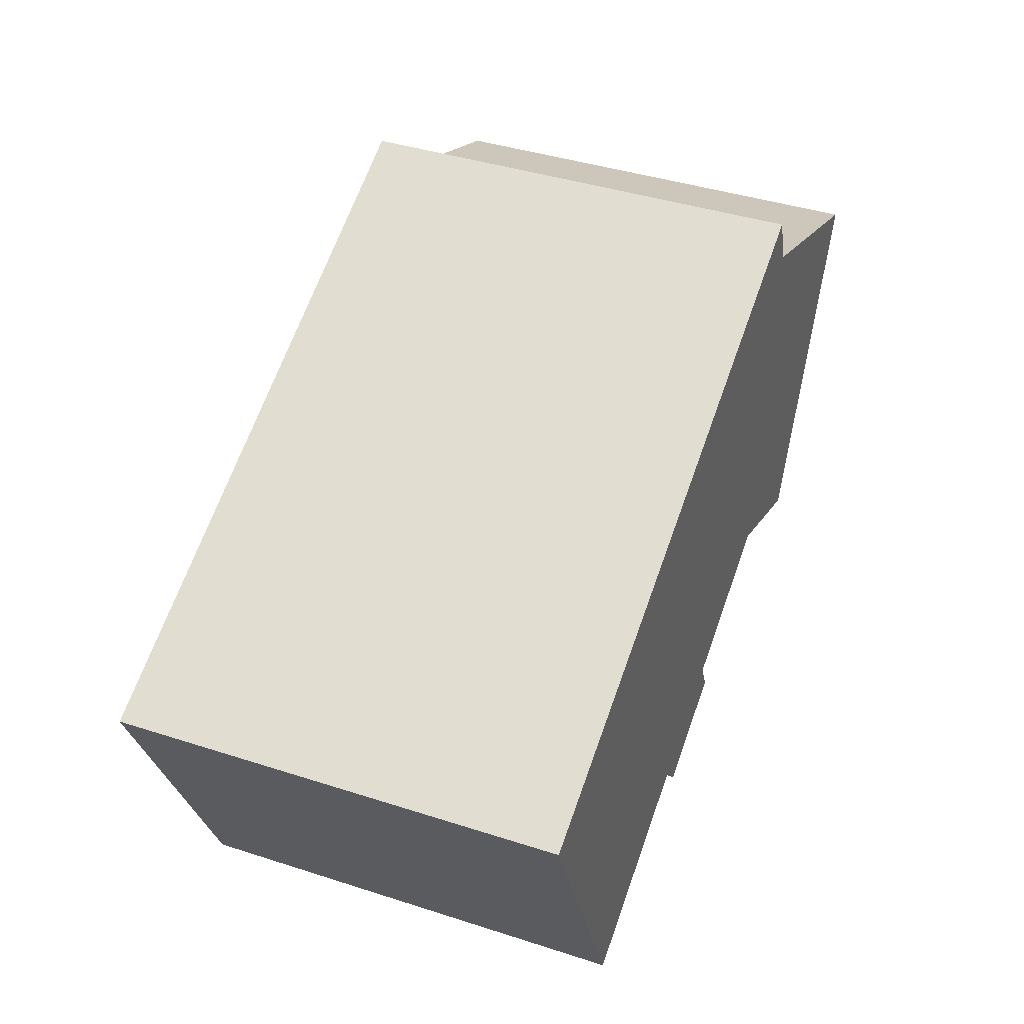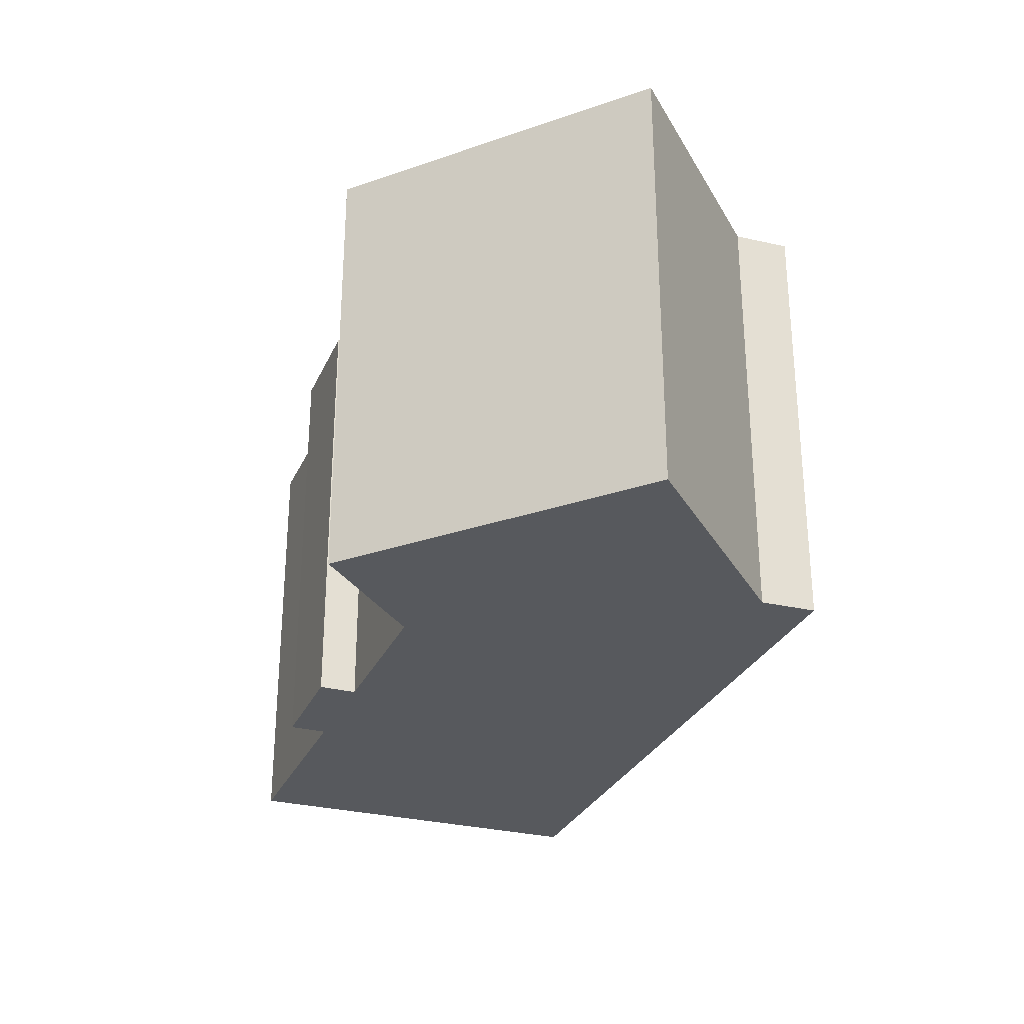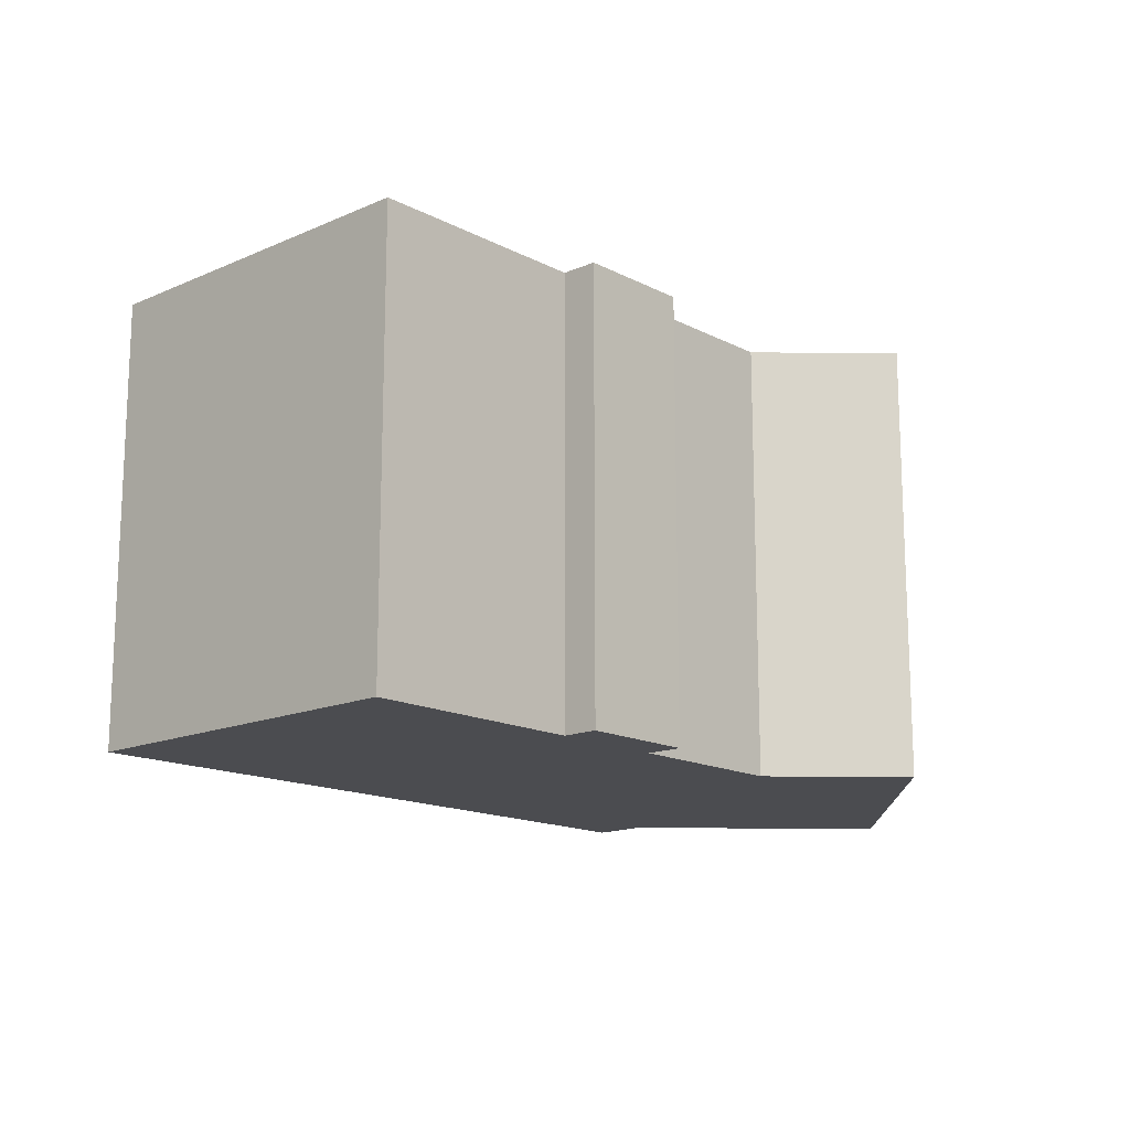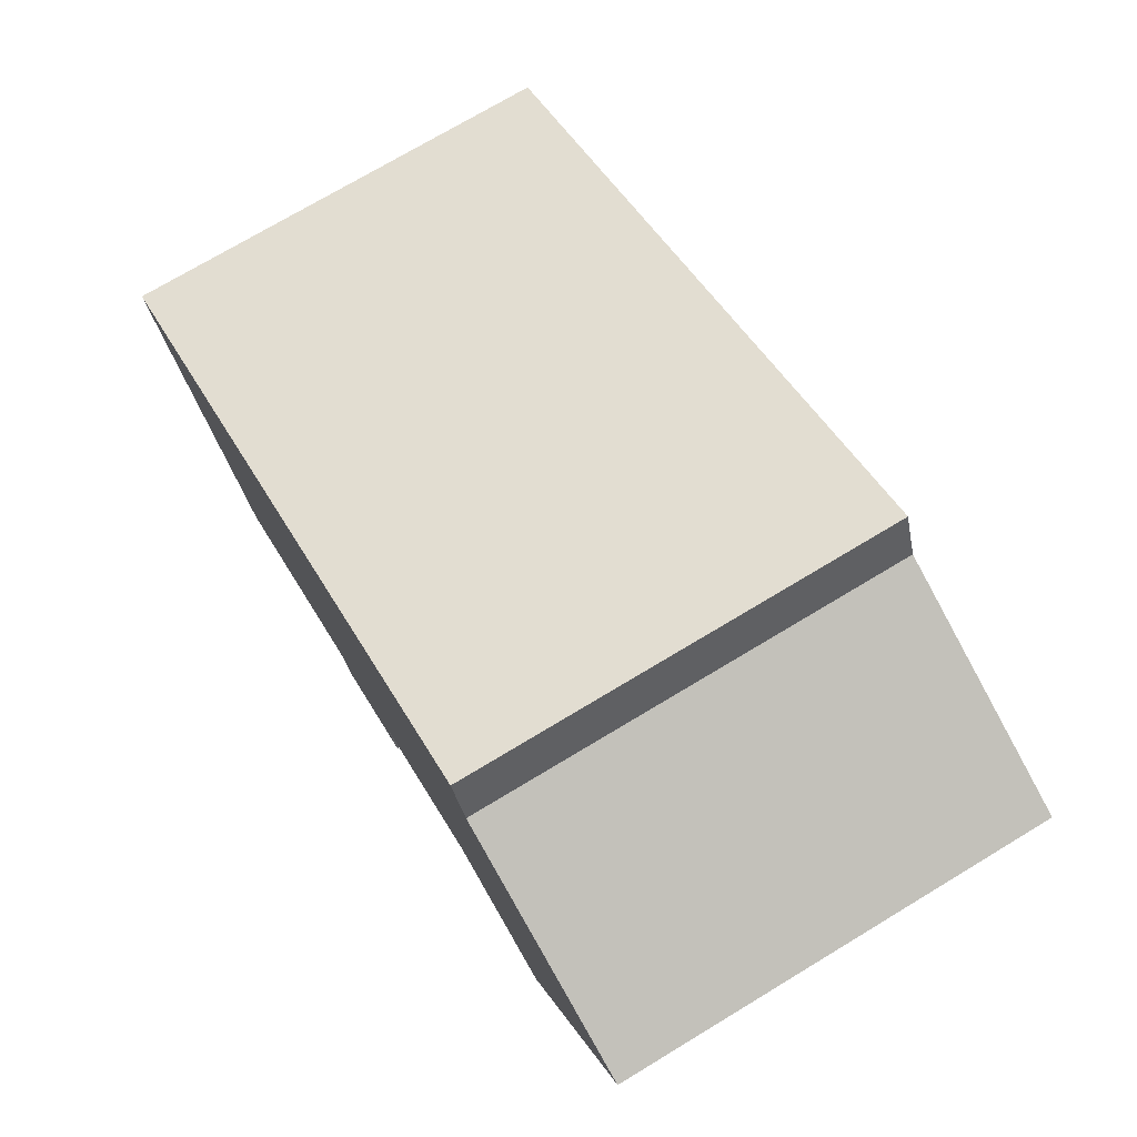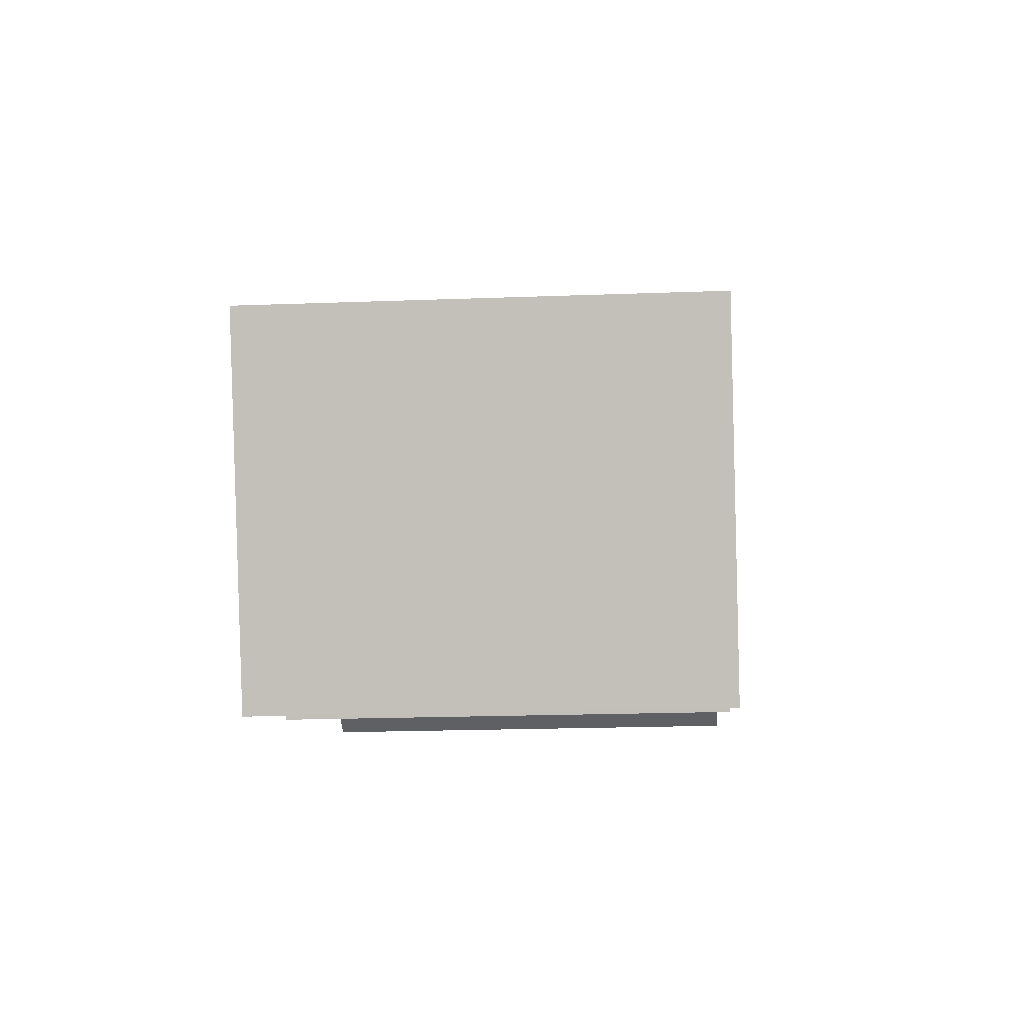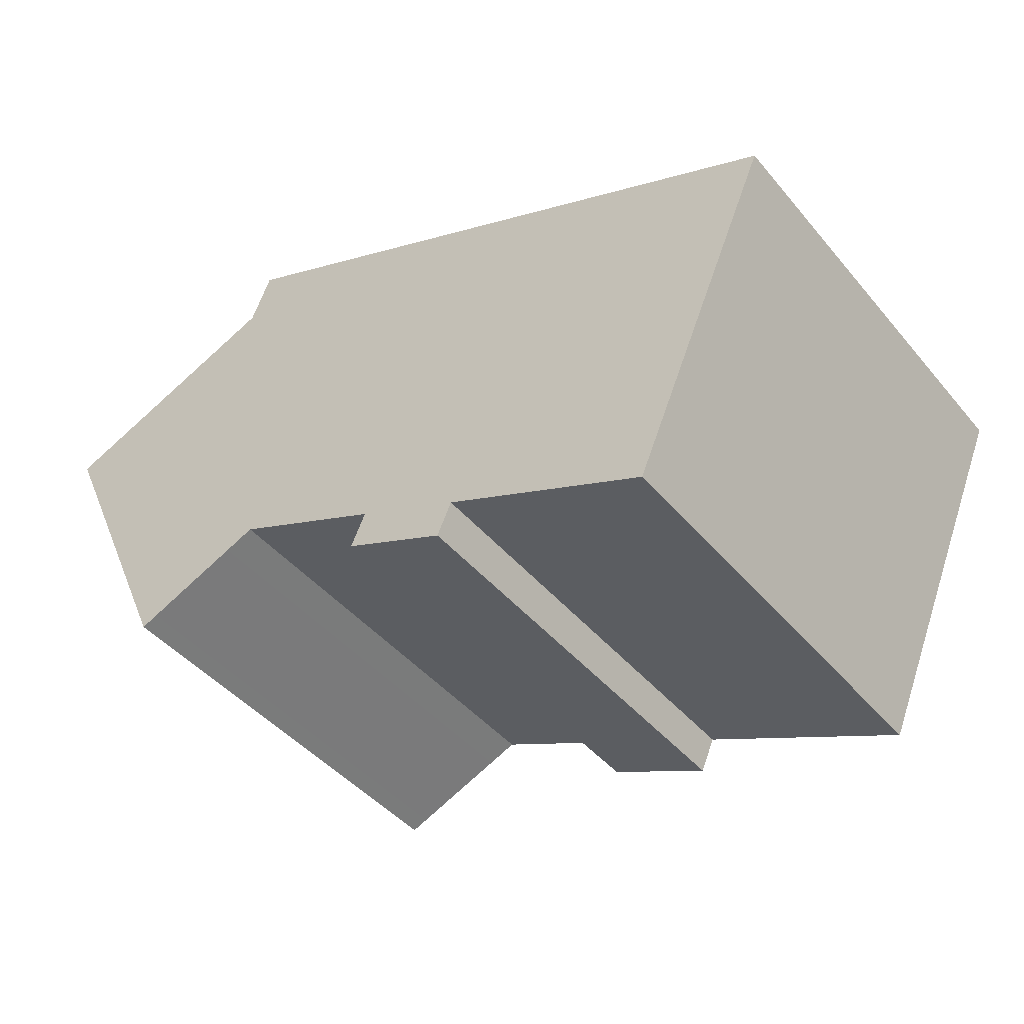
<metadata>
{"format":"obj","ext":"obj","renderer":"f3d","projection":"perspective","resolution":1024,"background":"white","views":[{"elev":40.9,"azim":111.5,"up":"+Z"},{"elev":-29.1,"azim":-87.1,"up":"+Y"},{"elev":-15.2,"azim":156.1,"up":"+Y"},{"elev":74.0,"azim":-121.0,"up":"+Z"},{"elev":-21.0,"azim":93.8,"up":"+Z"},{"elev":-44.1,"azim":36.9,"up":"+Z"}]}
</metadata>
<code>
v  12.34 12.9 -10.52
v  12.77 12.9 -9.53
v  15.43 12.9 -11.87
v  21.95 12.9 -13.57
v  23.53 12.9 -2.612
v  26.15 12.9 -3.764
v  15.86 12.9 -10.89
v  22.35 12.9 -2.095
v  7.748 12.9 4.313
v  8.239 12.9 -7.529
v  7.383 12.9 -7.886
v  4.657 12.9 -9.021
v  4.172 12.9 -9.223
v  7.147 12.9 2.796
v  3.391 12.9 1.326
v  0.0002754 12.9 -0.0004084
v  0.4985 12.9 0.1951
v  26.15 2.305e-16 -3.764
v  15.86 6.668e-16 -10.89
v  21.95 8.312e-16 -13.57
v  12.34 6.441e-16 -10.52
v  15.43 7.267e-16 -11.87
v  23.53 1.599e-16 -2.612
v  12.77 5.835e-16 -9.529
v  8.239 4.61e-16 -7.529
v  22.35 1.283e-16 -2.095
v  7.747 -2.641e-16 4.313
v  7.382 4.829e-16 -7.886
v  4.656 5.524e-16 -9.021
v  4.172 5.647e-16 -9.223
v  7.147 -1.713e-16 2.797
v  3.39 -8.122e-17 1.326
v  0 0 0
v  0.4982 -1.197e-17 0.1955
g defaultobject
f 1 2 3
f 4 5 6
f 5 4 7
f 5 7 8
f 8 7 9
f 9 7 3
f 9 3 2
f 9 2 10
f 9 10 11
f 9 11 12
f 9 12 13
f 9 13 14
f 14 13 15
f 15 13 16
f 15 16 17
f 18 19 20
f 19 21 22
f 21 19 18
f 21 18 23
f 21 23 24
f 24 23 25
f 25 23 26
f 25 26 27
f 25 27 28
f 28 27 29
f 29 27 30
f 30 27 31
f 30 32 33
f 32 30 31
f 33 32 34
f 7 22 3
f 22 7 19
f 1 22 21
f 22 1 3
f 2 21 24
f 21 2 1
f 10 24 25
f 24 10 2
f 11 25 28
f 25 11 10
f 12 28 29
f 28 12 11
f 13 29 30
f 29 13 12
f 16 30 33
f 30 16 13
f 16 34 17
f 34 16 33
f 17 32 15
f 32 17 34
f 15 31 14
f 31 15 32
f 9 31 27
f 31 9 14
f 8 23 5
f 23 8 26
f 5 18 6
f 18 5 23
f 6 20 4
f 20 6 18
f 7 20 19
f 20 7 4
f 9 26 8
f 26 9 27

</code>
